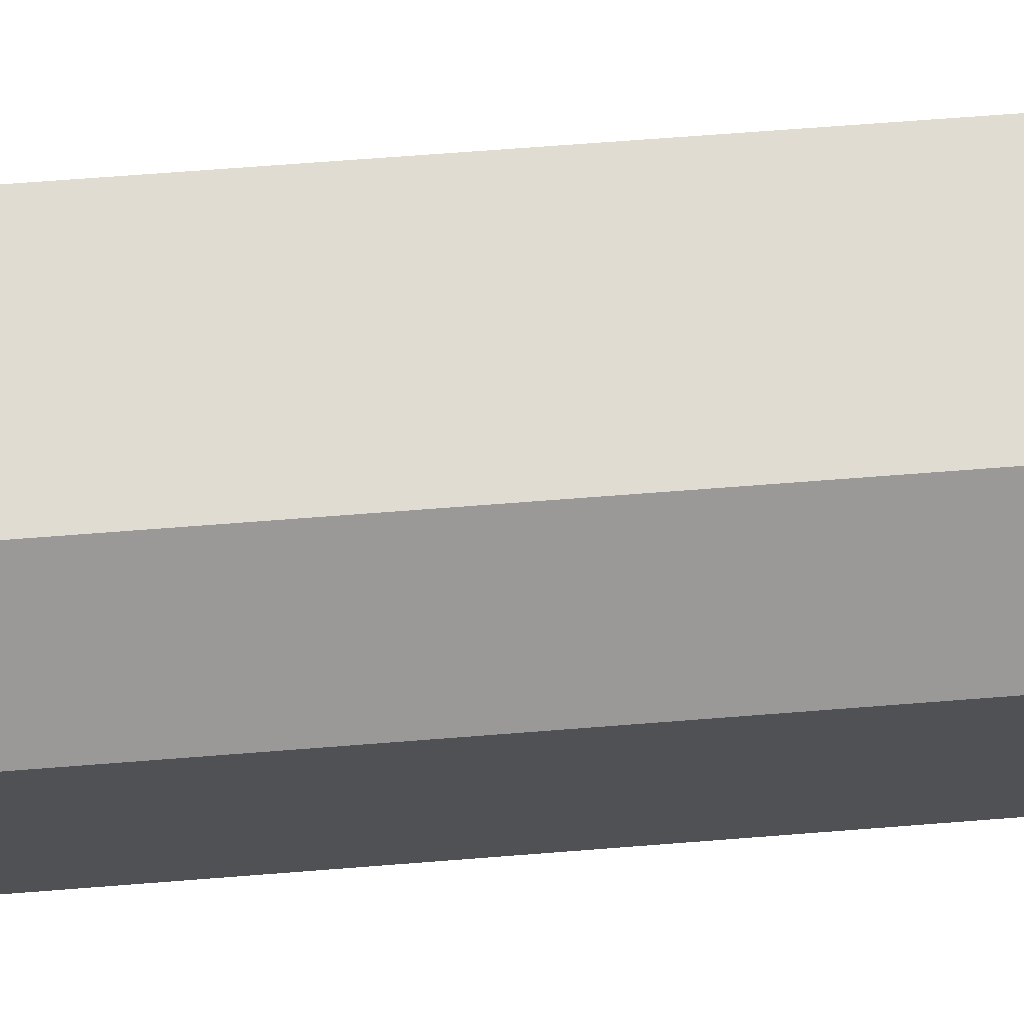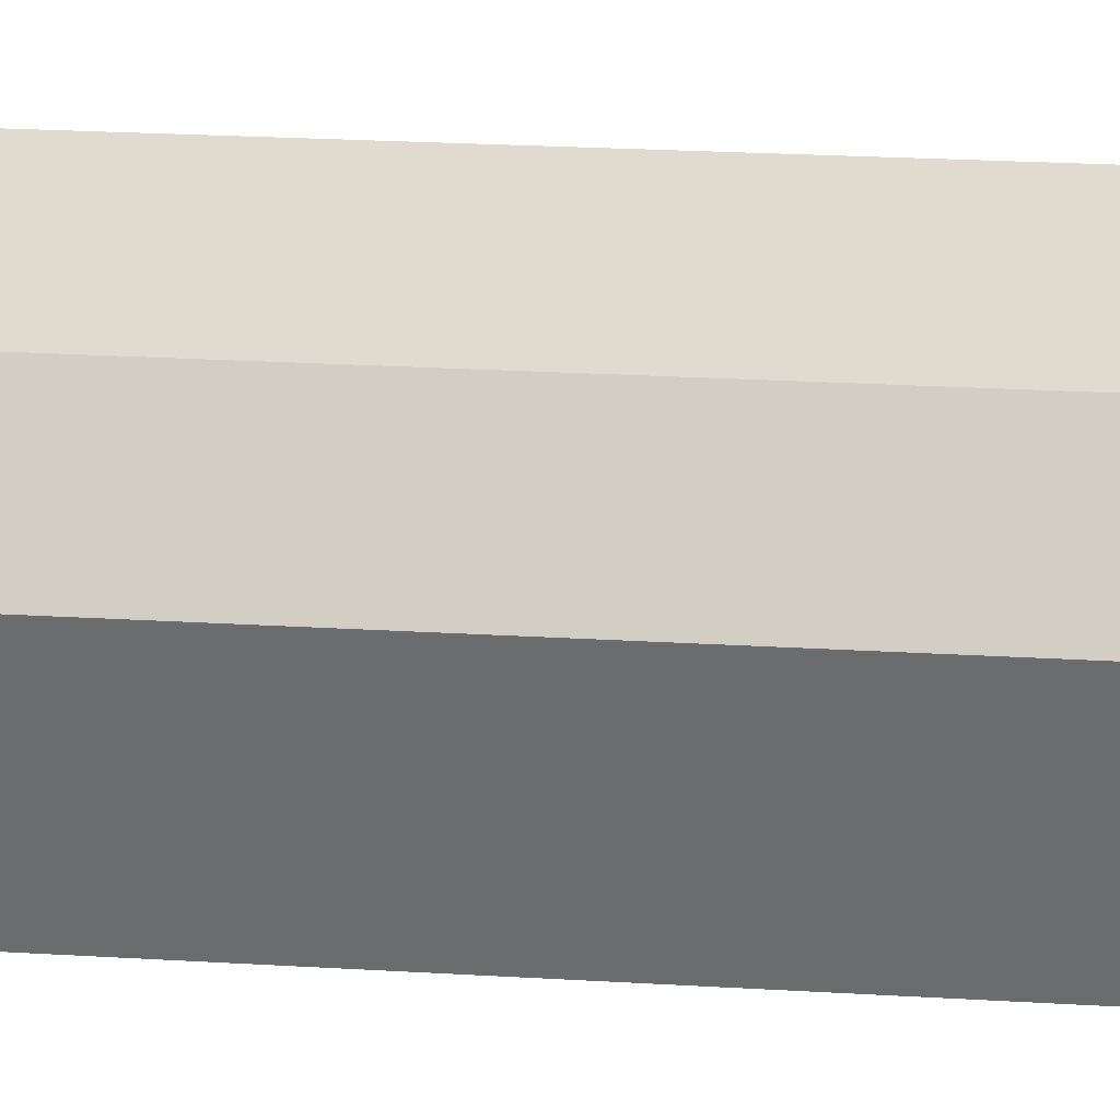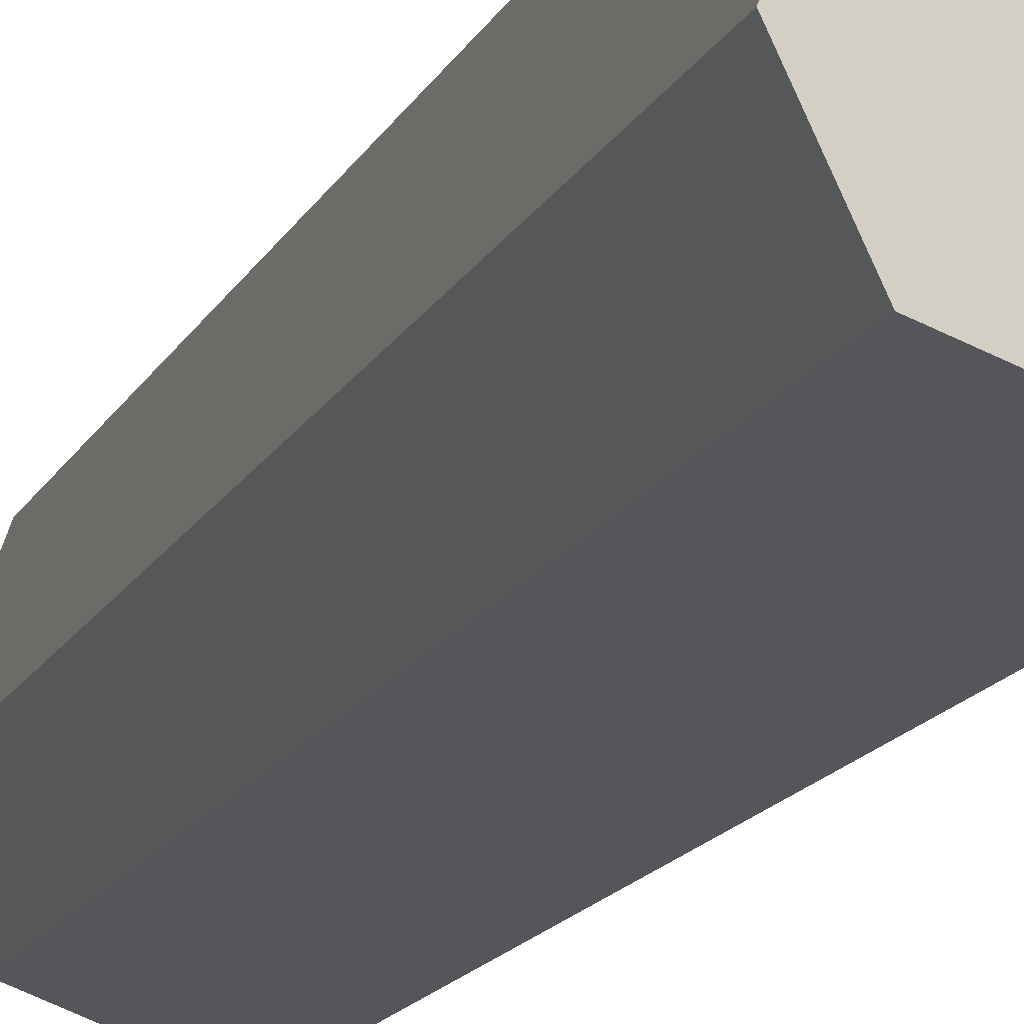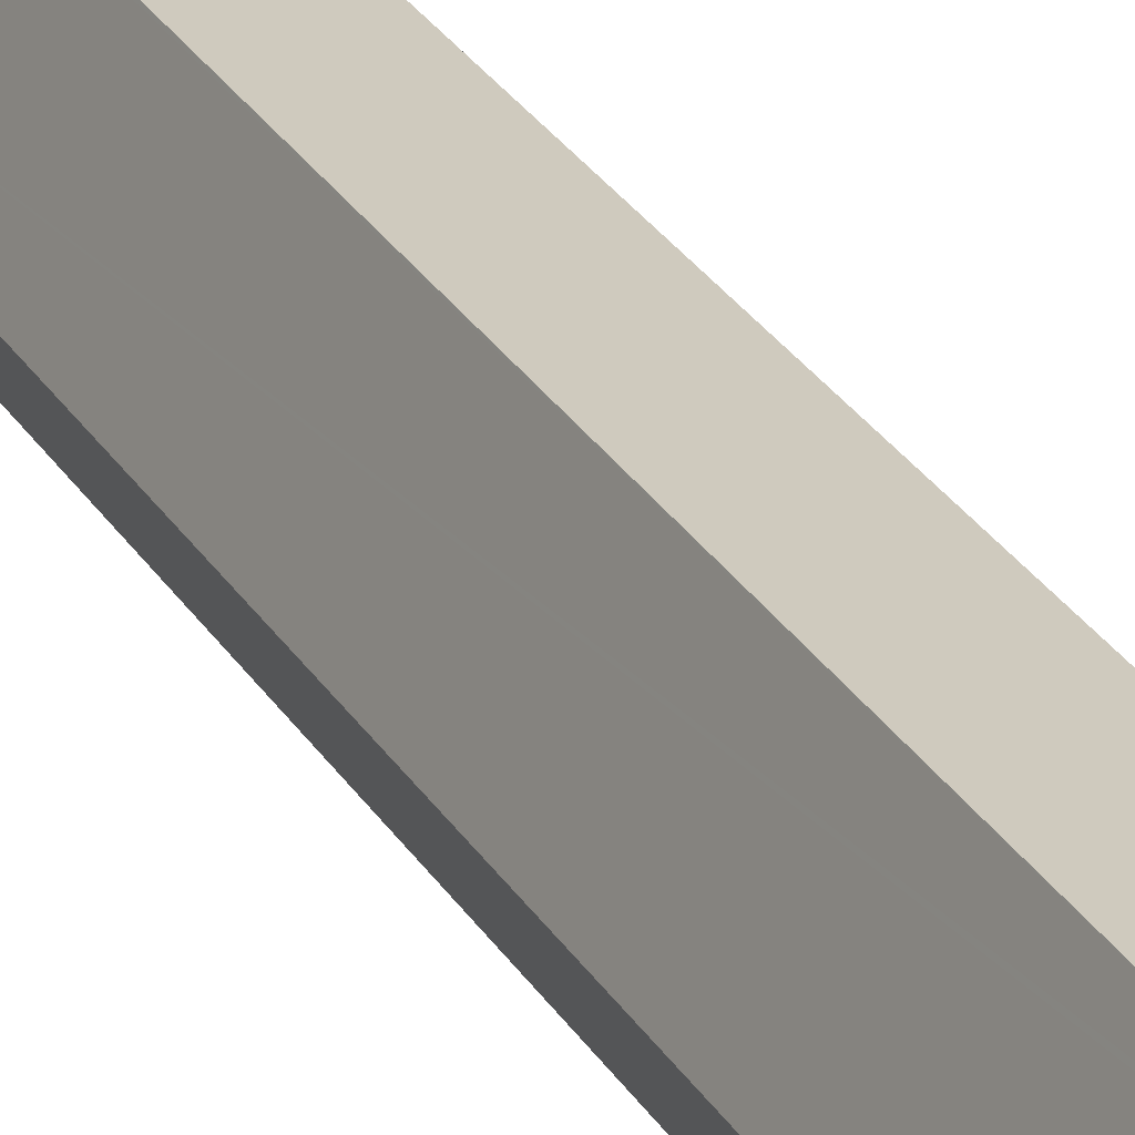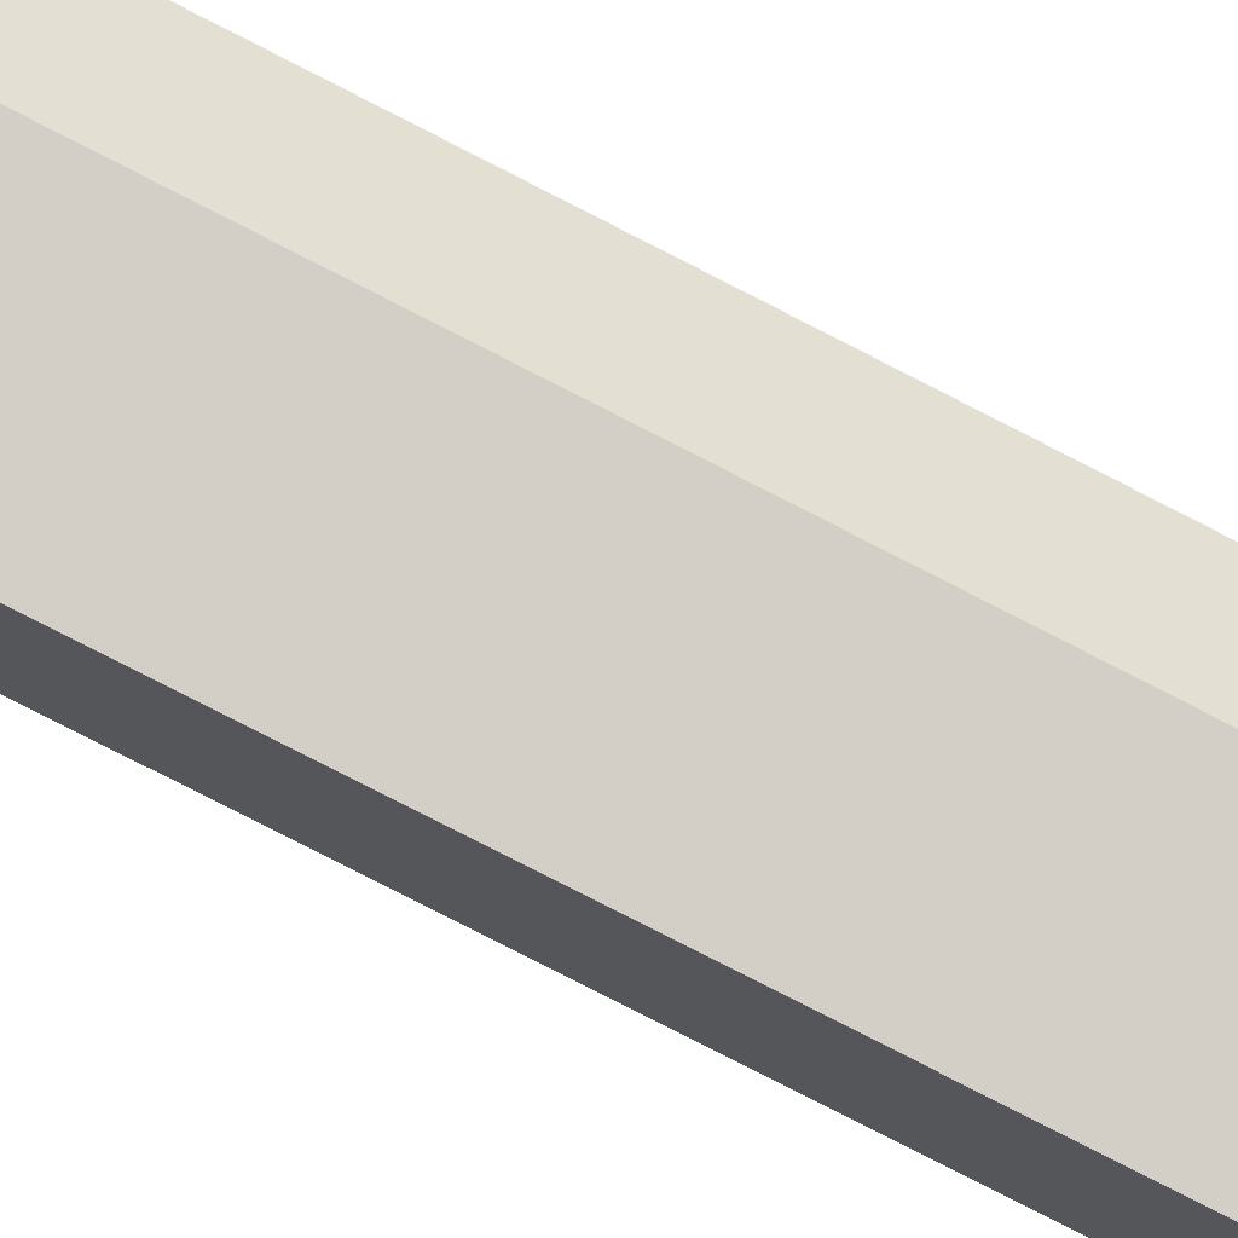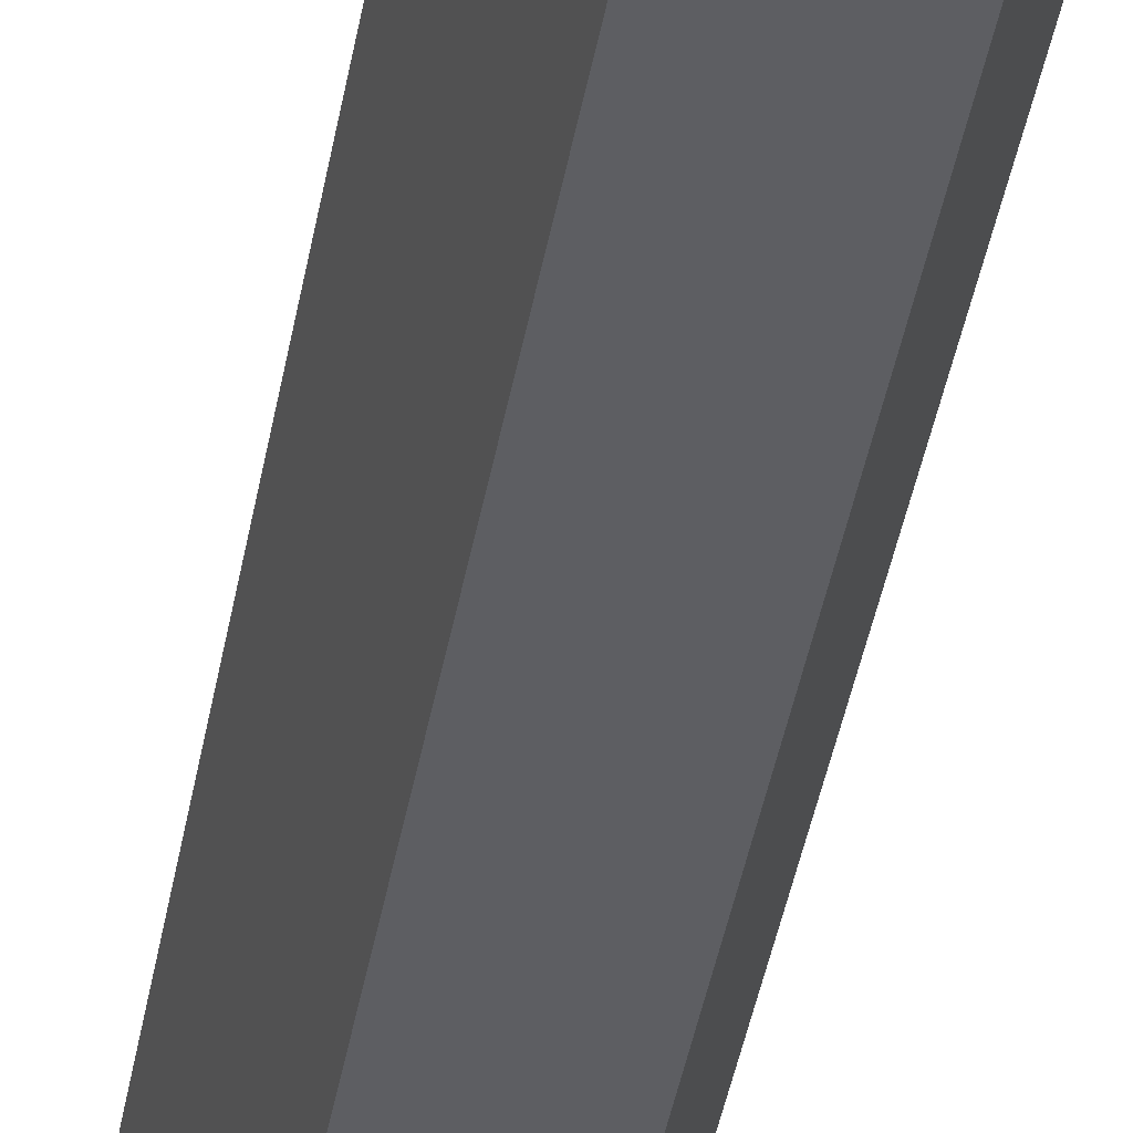
<metadata>
{"format":"obj","ext":"obj","renderer":"f3d","projection":"perspective","resolution":1024,"background":"white","views":[{"elev":47.9,"azim":84.4,"up":"+Z"},{"elev":13.5,"azim":99.9,"up":"+Z"},{"elev":-10.9,"azim":-13.7,"up":"+Z"},{"elev":29.7,"azim":-26.3,"up":"+Z"},{"elev":-79.5,"azim":-117.1,"up":"+Z"},{"elev":-39.7,"azim":170.5,"up":"+Z"}]}
</metadata>
<code>
v  1.055 39.07 -2.273
v  4.597 39.07 -3.061
v  4.398 39.07 -3.575
v  5.763 39.07 -0.056
v  0 39.07 2.393e-15
v  4.694 39.07 2.087
v  1.863 39.07 3.231
v  1.265 39.07 3.383
v  1.294 39.07 3.46
v  1.294 -2.119e-16 3.46
v  4.694 -1.278e-16 2.087
v  1.863 -1.978e-16 3.231
v  5.763 3.429e-18 -0.056
v  4.398 2.189e-16 -3.575
v  4.597 1.874e-16 -3.061
v  1.055 1.392e-16 -2.273
v  1.265 -2.071e-16 3.383
v  0 0 0
g defaultobject
f 1 2 3
f 2 1 4
f 4 1 5
f 4 5 6
f 6 5 7
f 7 5 8
f 7 8 9
f 10 7 9
f 7 10 6
f 6 10 11
f 11 10 12
f 11 4 6
f 4 11 13
f 13 2 4
f 2 13 3
f 3 13 14
f 14 13 15
f 14 1 3
f 1 14 16
f 8 10 9
f 10 8 5
f 10 5 17
f 17 5 18
f 16 5 1
f 5 16 18
f 15 16 14
f 16 15 13
f 16 13 18
f 18 13 11
f 18 11 17
f 17 11 12
f 17 12 10

</code>
